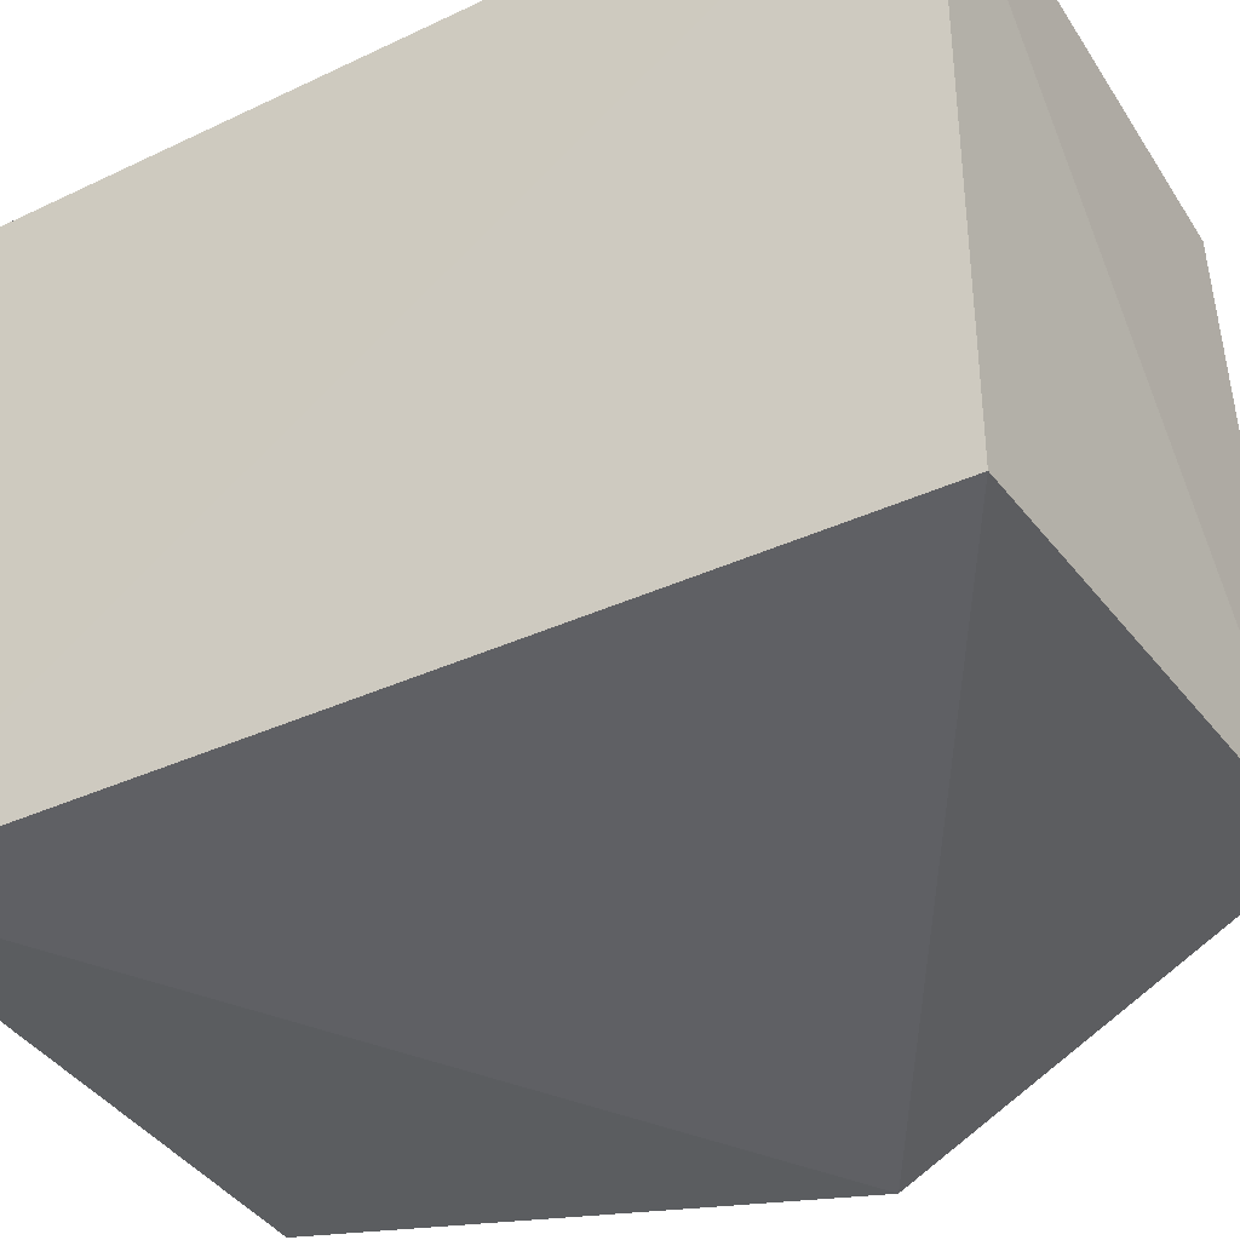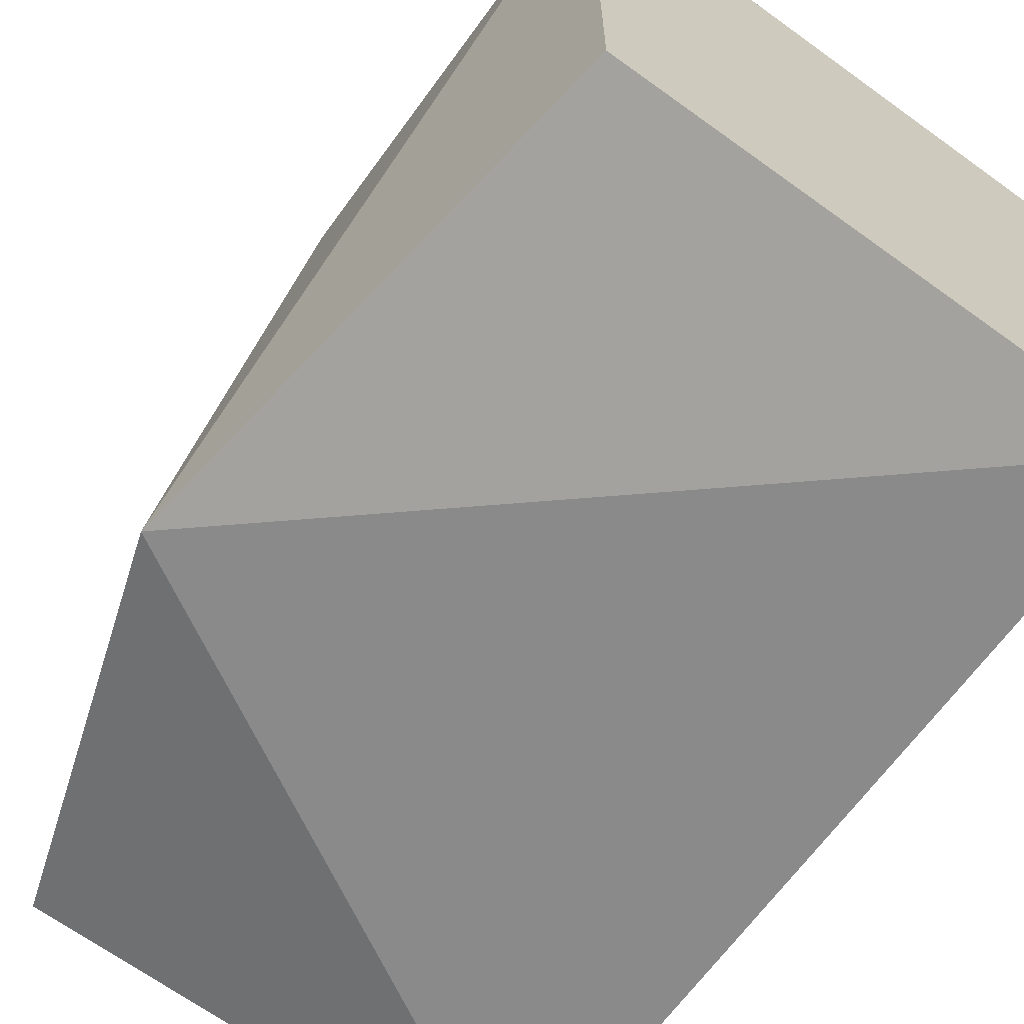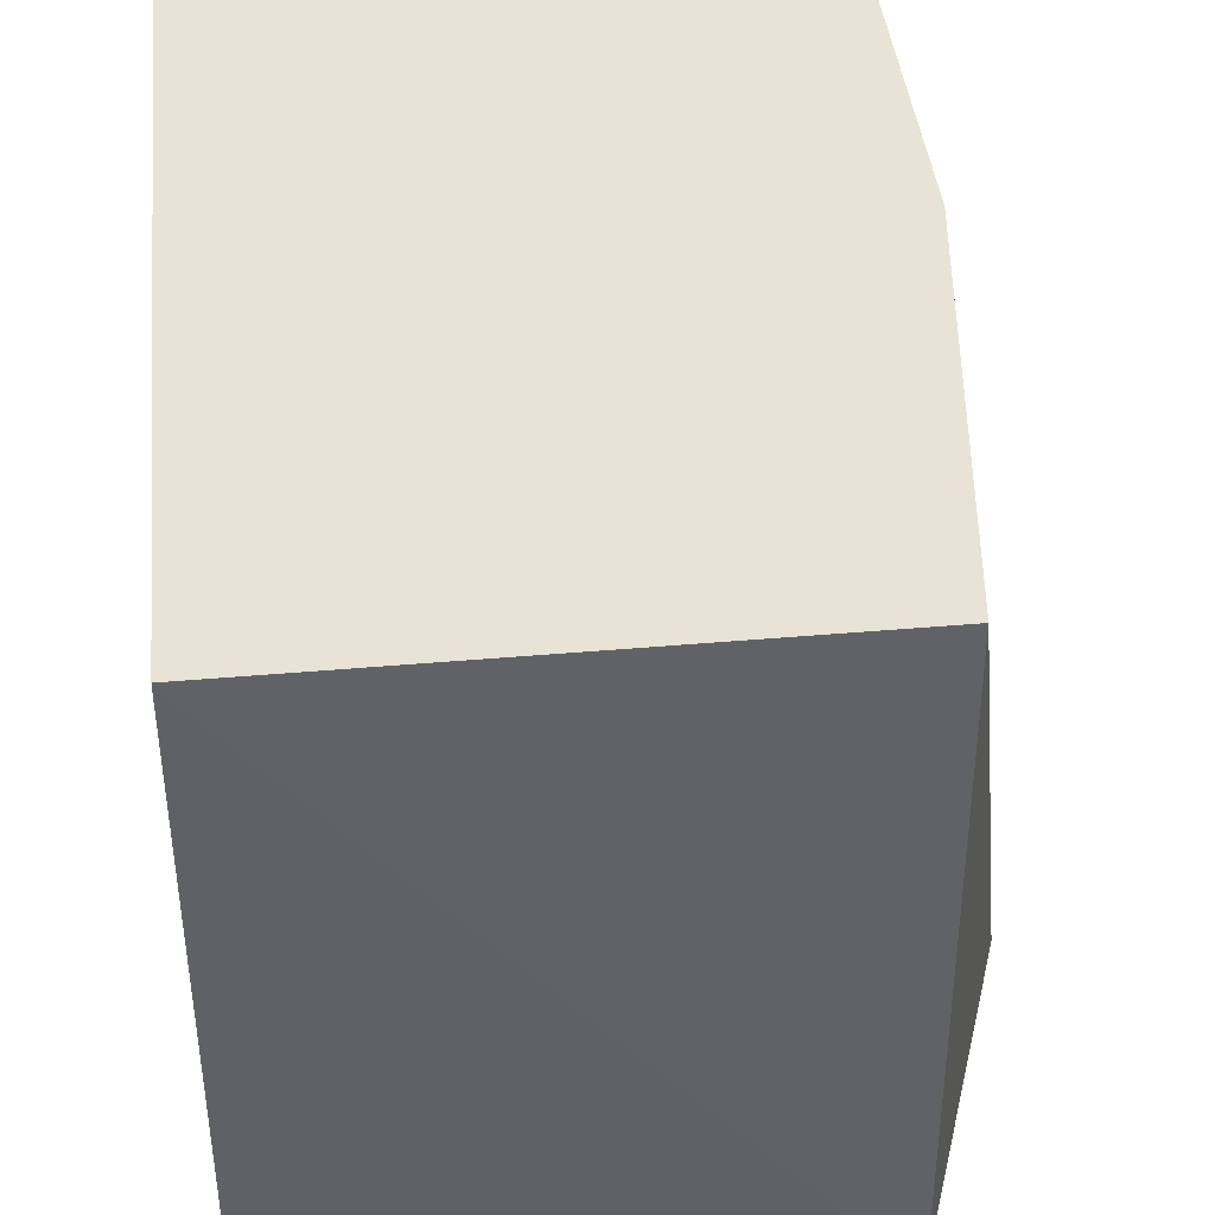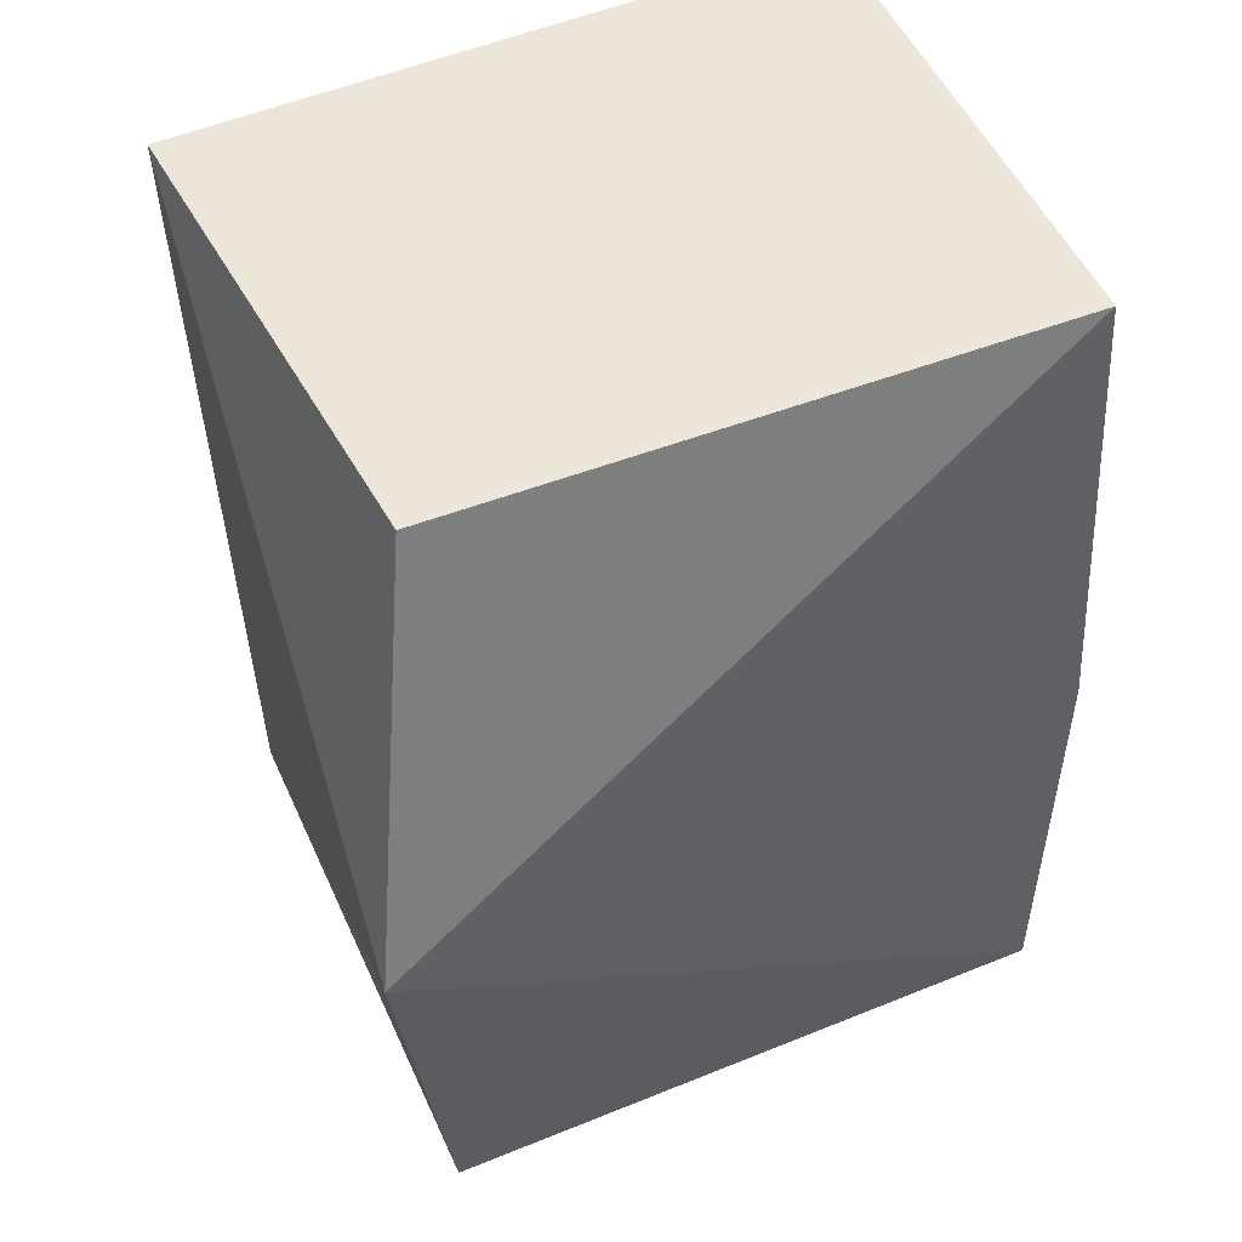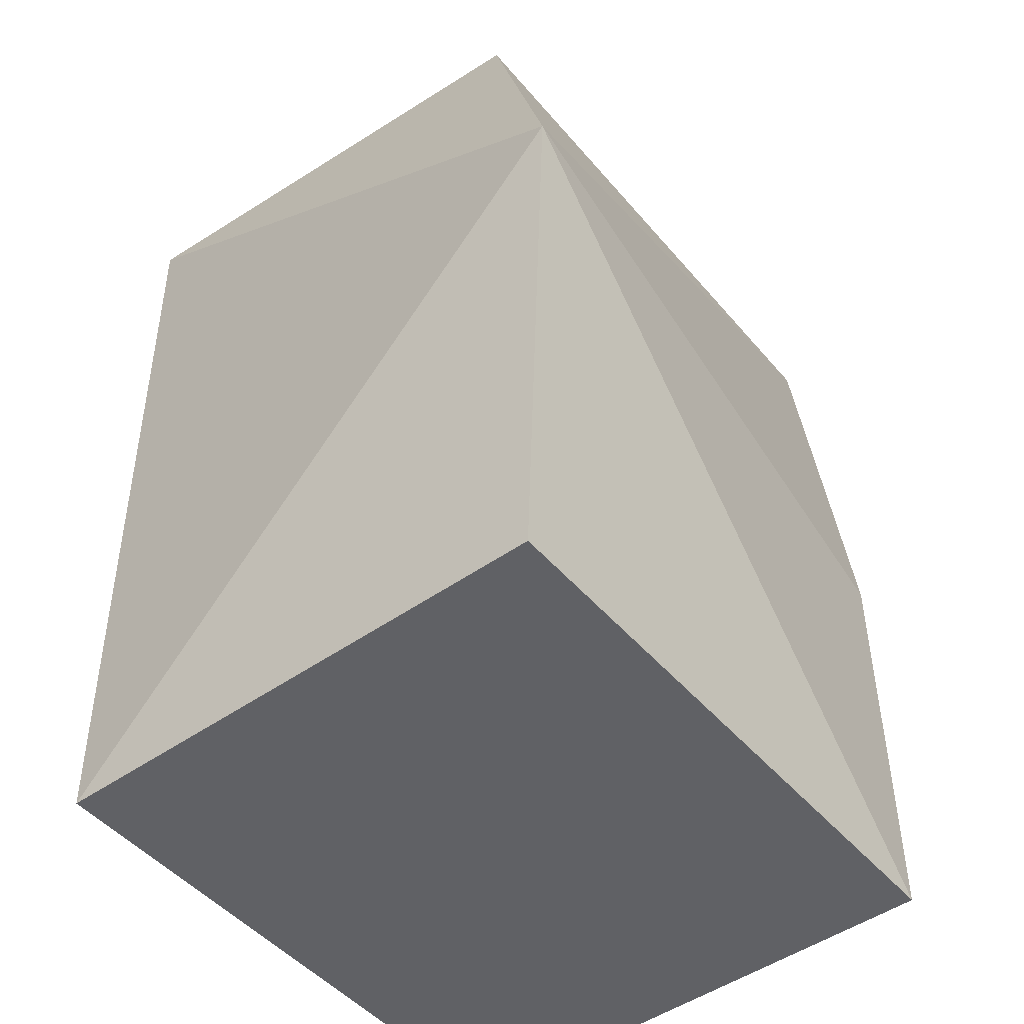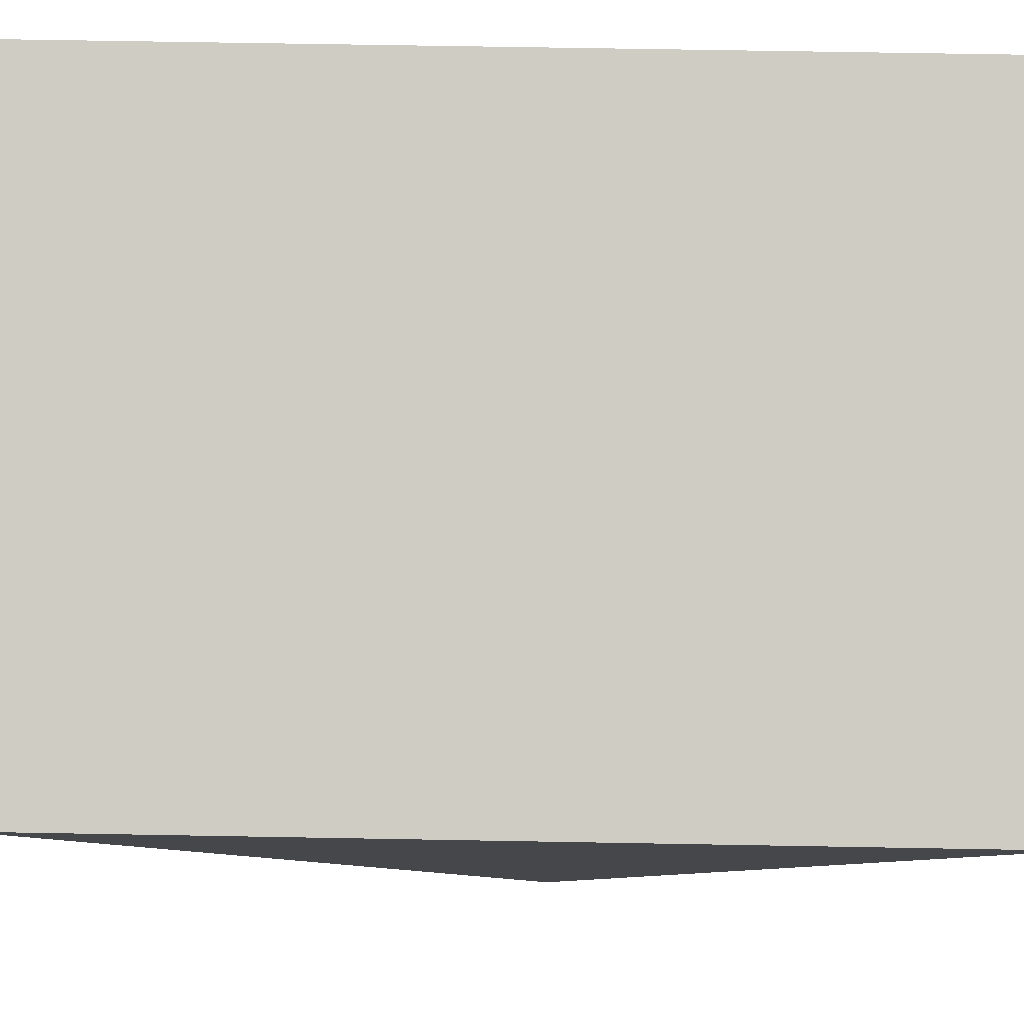
<metadata>
{"format":"obj","ext":"obj","renderer":"f3d","projection":"perspective","resolution":1024,"background":"white","views":[{"elev":-40.0,"azim":-59.6,"up":"+Y"},{"elev":-65.6,"azim":144.0,"up":"+Y"},{"elev":41.0,"azim":-5.9,"up":"+Y"},{"elev":51.2,"azim":66.1,"up":"+Z"},{"elev":-48.2,"azim":38.4,"up":"+Z"},{"elev":-5.0,"azim":-93.4,"up":"+Y"}]}
</metadata>
<code>
v 0.04232 0.004238 0.1058
v 0.05225 -0.04904 0.07664
v 0.04639 0.004372 0.03822
v 0.003963 0.004372 0.03822
v 0.004184 -0.045 0.1056
v 0.003963 -0.04371 0.03822
v 0.003963 0.004372 0.1061
v 0.04639 0.004372 0.07216
v 0.04223 -0.04239 0.1068
v 0.04639 -0.04371 0.03822
f 6 4 3
f 6 2 5
f 7 3 4
f 7 6 5
f 7 4 6
f 8 1 2
f 8 2 3
f 8 7 1
f 8 3 7
f 9 5 2
f 9 2 1
f 9 7 5
f 9 1 7
f 10 6 3
f 10 3 2
f 10 2 6

</code>
